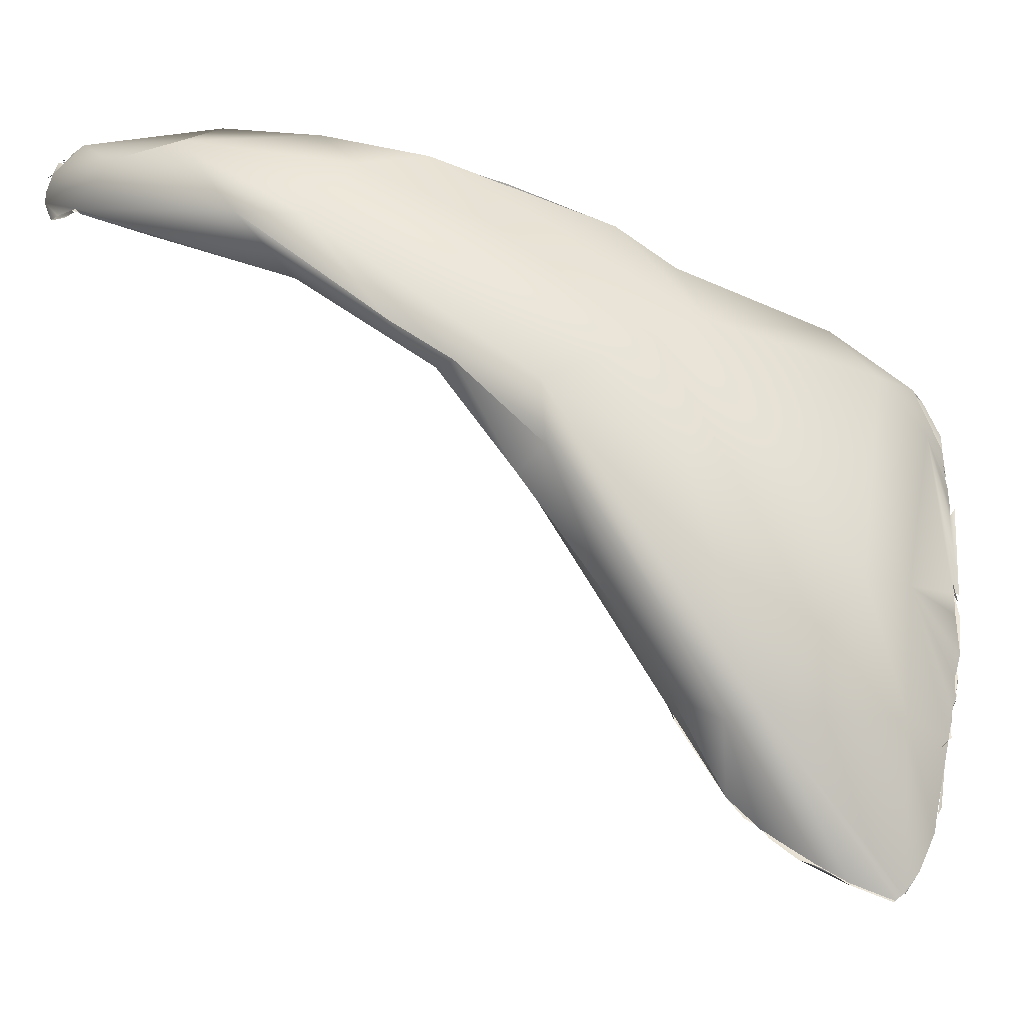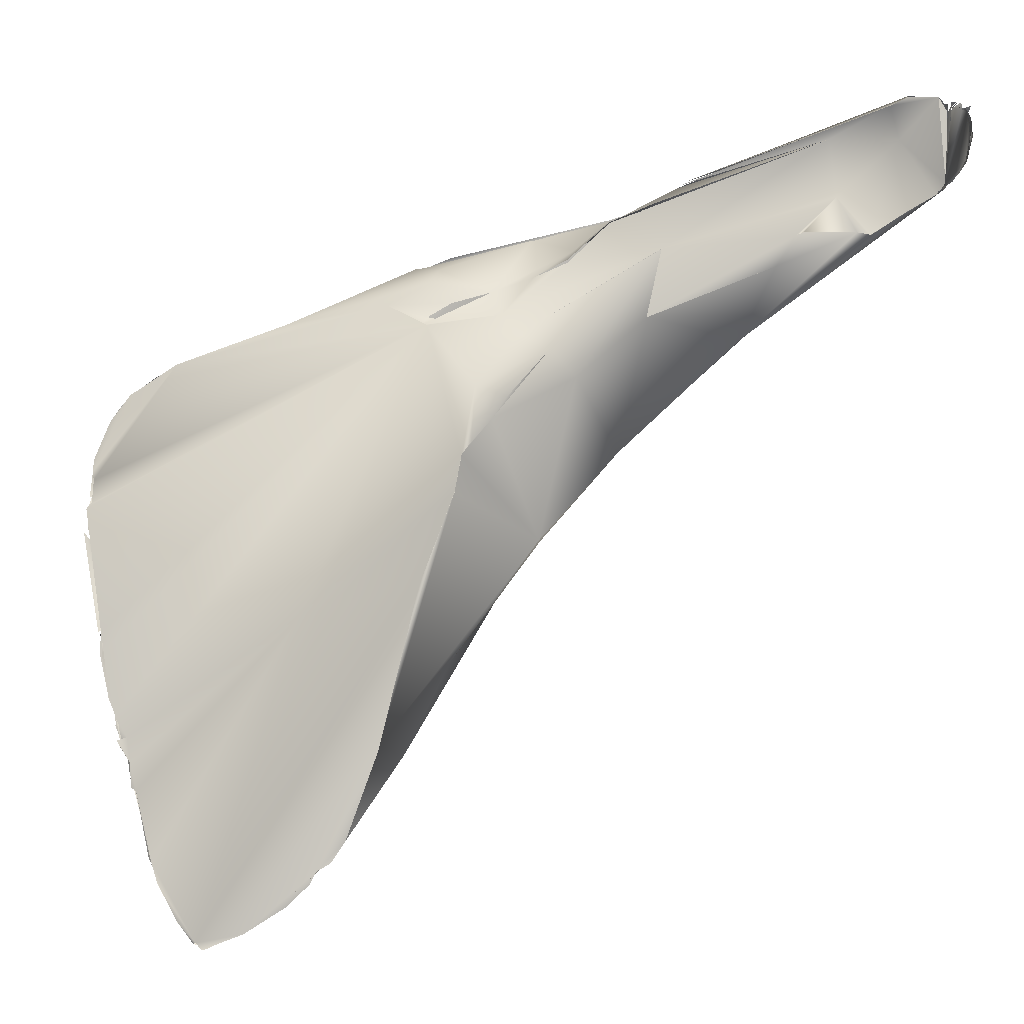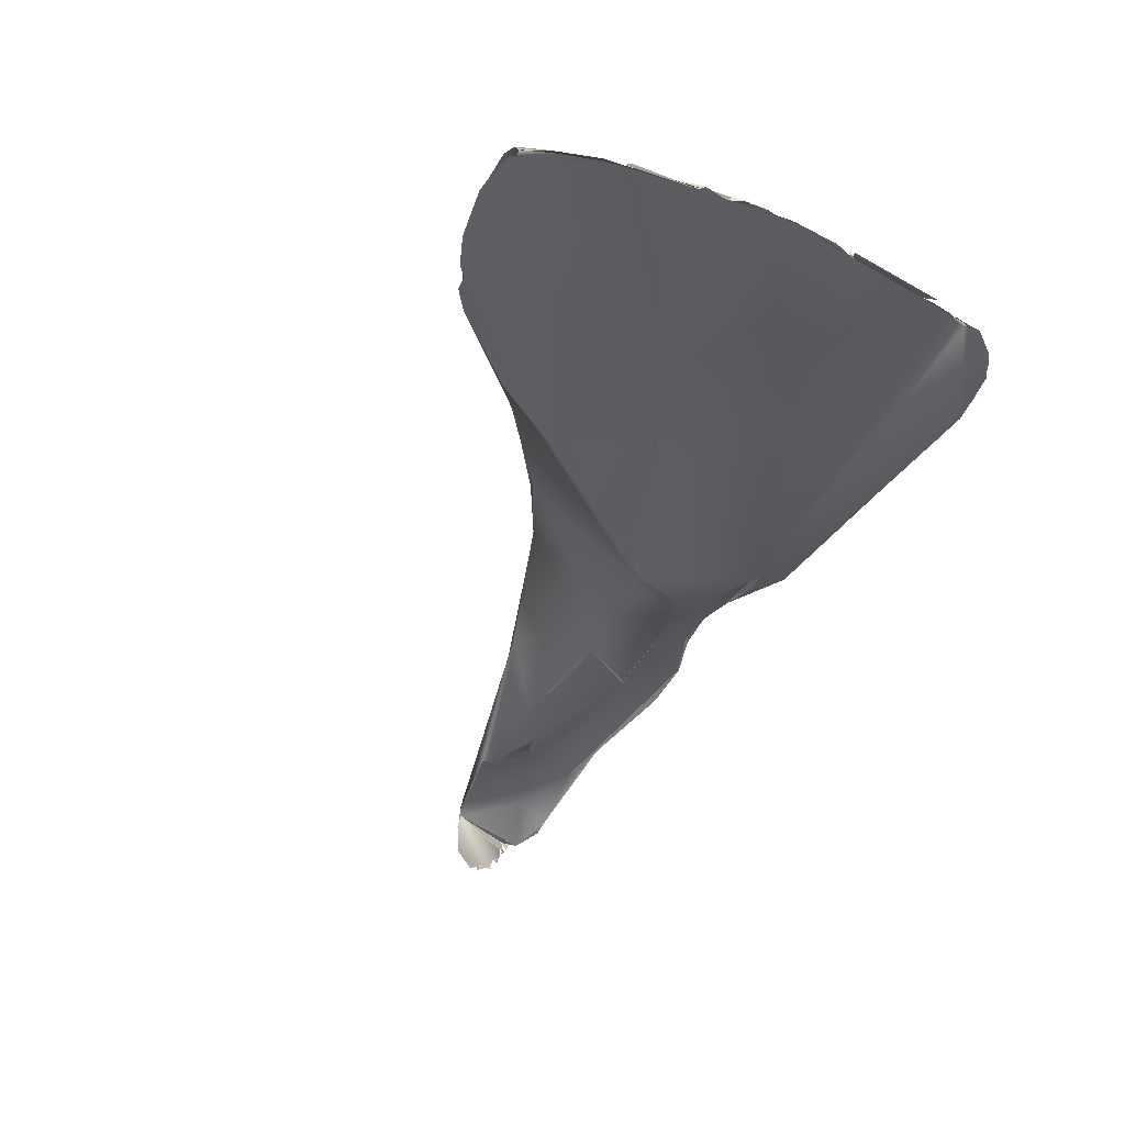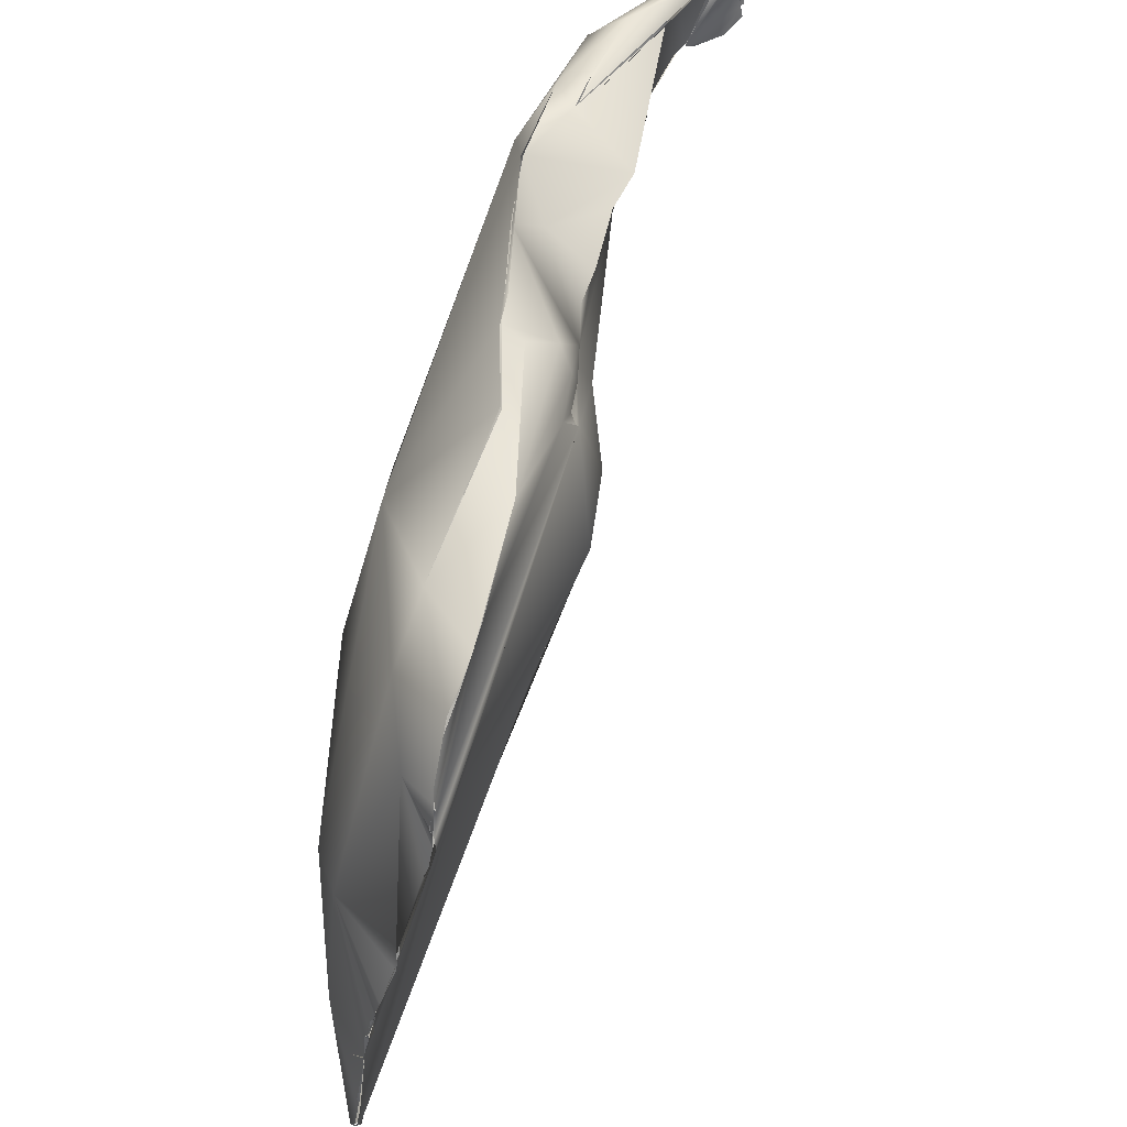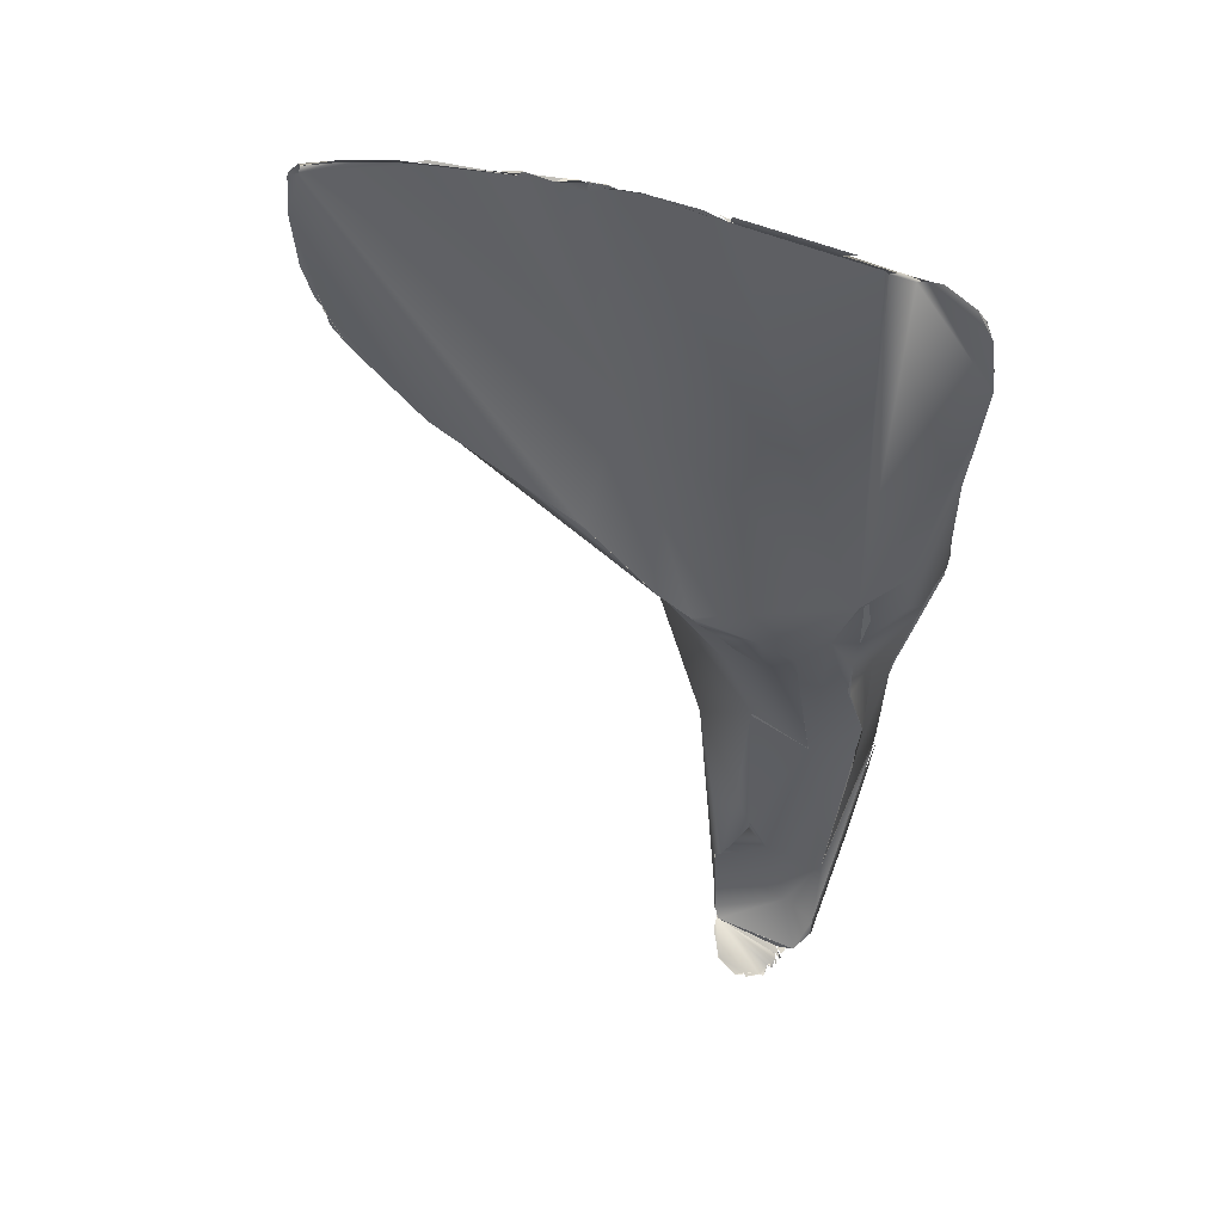
<metadata>
{"format":"obj","ext":"obj","renderer":"f3d","projection":"perspective","resolution":1024,"background":"white","views":[{"elev":-18.2,"azim":148.2,"up":"+Z"},{"elev":-23.7,"azim":-11.7,"up":"+Z"},{"elev":-11.1,"azim":-140.7,"up":"+Y"},{"elev":35.4,"azim":-101.2,"up":"+Z"},{"elev":-15.0,"azim":-114.8,"up":"+Y"}]}
</metadata>
<code>
o FJ1500M.obj_grp1.353
v 0.8835 -0.3614 6.198
v 0.8847 -0.348 6.184
v 0.8875 -0.3561 6.201
v 0.8853 -0.3605 6.204
v 0.8826 -0.3626 6.199
v 0.8843 -0.3608 6.205
v 0.8834 -0.3592 6.206
v 0.8843 -0.3602 6.207
v 0.8833 -0.3614 6.198
v 0.8821 -0.3591 6.212
v 0.8852 -0.3614 6.213
v 0.8866 -0.3457 6.221
v 0.8844 -0.3613 6.212
v 0.8835 -0.3605 6.216
v 0.8834 -0.3624 6.207
v 0.8833 -0.3595 6.219
v 0.8833 -0.3596 6.22
v 0.8829 -0.3596 6.219
v 0.8835 -0.3605 6.216
v 0.8861 -0.3613 6.224
v 0.8866 -0.3457 6.221
v 0.883 -0.3596 6.22
v 0.8815 -0.3609 6.222
v 0.8819 -0.3539 6.225
v 0.8843 -0.3356 6.183
v 0.8796 -0.3121 6.181
v 0.8839 -0.3486 6.184
v 0.8847 -0.3528 6.188
v 0.8784 -0.3185 6.18
v 0.8663 -0.284 6.212
v 0.8836 -0.3486 6.185
v 0.8815 -0.3609 6.222
v 0.8827 -0.3524 6.226
v 0.8815 -0.3609 6.222
v 0.8815 -0.3534 6.225
v 0.88 -0.3552 6.23
v 0.8805 -0.3538 6.227
v 0.8778 -0.3533 6.228
v 0.8783 -0.3545 6.23
v 0.8797 -0.3552 6.23
v 0.8804 -0.3535 6.227
v 0.8814 -0.3549 6.23
v 0.88 -0.3552 6.23
v 0.88 -0.3538 6.231
v 0.8779 -0.3536 6.233
v 0.8812 -0.3531 6.226
v 0.8866 -0.3457 6.221
v 0.8805 -0.3529 6.227
v 0.8866 -0.3457 6.221
v 0.88 -0.3537 6.227
v 0.8827 -0.3451 6.232
v 0.8763 -0.3486 6.228
v 0.8803 -0.3524 6.228
v 0.8798 -0.3466 6.229
v 0.8787 -0.3438 6.231
v 0.8786 -0.3438 6.231
v 0.8793 -0.3196 6.182
v 0.8785 -0.3538 6.233
v 0.8783 -0.3525 6.233
v 0.8755 -0.3444 6.231
v 0.8801 -0.3455 6.23
v 0.8792 -0.3471 6.229
v 0.8793 -0.3439 6.231
v 0.878 -0.3381 6.232
v 0.8779 -0.3438 6.231
v 0.878 -0.3469 6.233
v 0.8806 -0.3529 6.233
v 0.8794 -0.3444 6.231
v 0.8786 -0.3475 6.232
v 0.8792 -0.3463 6.233
v 0.8808 -0.343 6.231
v 0.8808 -0.347 6.235
v 0.8784 -0.3423 6.233
v 0.8774 -0.3466 6.235
v 0.8786 -0.3437 6.231
v 0.8787 -0.3396 6.232
v 0.8786 -0.3485 6.235
v 0.8779 -0.3438 6.231
v 0.8771 -0.3488 6.234
v 0.8779 -0.3468 6.234
v 0.8771 -0.3389 6.231
v 0.8754 -0.3442 6.235
v 0.8813 -0.3273 6.179
v 0.8778 -0.3428 6.233
v 0.8779 -0.3396 6.232
v 0.8767 -0.339 6.231
v 0.8781 -0.3389 6.232
v 0.8767 -0.3425 6.235
v 0.877 -0.3395 6.234
v 0.8756 -0.3423 6.236
v 0.8767 -0.3404 6.234
v 0.8748 -0.3394 6.238
v 0.876 -0.3426 6.236
v 0.877 -0.3395 6.234
v 0.8793 -0.3196 6.182
v 0.8773 -0.3388 6.232
v 0.8766 -0.3423 6.234
v 0.8717 -0.323 6.24
v 0.8767 -0.339 6.231
v 0.8745 -0.3394 6.238
v 0.8702 -0.3405 6.242
v 0.8793 -0.3196 6.182
v 0.8773 -0.3382 6.232
v 0.8746 -0.3394 6.237
v 0.8702 -0.3405 6.242
v 0.8707 -0.3405 6.243
v 0.8753 -0.3116 6.177
v 0.8781 -0.3188 6.186
v 0.8699 -0.3391 6.241
v 0.8674 -0.337 6.244
v 0.8703 -0.3404 6.242
v 0.8659 -0.3368 6.245
v 0.8506 -0.3309 6.246
v 0.8508 -0.3306 6.247
v 0.8749 -0.3105 6.177
v 0.8512 -0.3058 6.225
v 0.8793 -0.3196 6.182
v 0.8313 -0.2409 6.218
v 0.8391 -0.3225 6.242
v 0.8434 -0.3248 6.243
v 0.8507 -0.3308 6.246
v 0.7882 -0.2566 6.247
v 0.8349 -0.2784 6.157
v 0.8562 -0.2968 6.168
v 0.7576 -0.1888 6.107
v 0.8042 -0.1983 6.153
v 0.8301 -0.2381 6.218
v 0.8342 -0.2783 6.157
v 0.8107 -0.275 6.188
v 0.8233 -0.2796 6.157
v 0.8038 -0.2861 6.232
v 0.764 -0.167 6.147
v 0.7869 -0.2659 6.161
v 0.7714 -0.2443 6.142
v 0.7079 -0.2088 6.225
v 0.7095 -0.2078 6.228
v 0.7866 -0.2661 6.161
v 0.6879 -0.2258 6.158
v 0.7343 -0.1979 6.231
v 0.7812 -0.2618 6.159
v 0.7211 -0.1672 6.199
v 0.7415 -0.2246 6.235
v 0.7077 -0.2046 6.225
v 0.65 -0.217 6.18
v 0.7415 -0.2246 6.235
v 0.7092 -0.1367 6.067
v 0.6268 -0.06662 6.017
v 0.8038 -0.2861 6.232
v 0.6795 -0.238 6.189
v 0.6798 -0.2079 6.108
v 0.7092 -0.1367 6.067
v 0.6667 -0.163 6.215
v 0.6817 -0.2061 6.11
v 0.6767 -0.1253 6.034
v 0.6498 -0.2175 6.181
v 0.6637 -0.161 6.217
v 0.6336 -0.1703 6.181
v 0.6306 -0.1849 6.064
v 0.6222 -0.199 6.153
v 0.6879 -0.2256 6.158
v 0.6727 -0.1075 6.034
v 0.6727 -0.1075 6.034
v 0.6214 -0.2008 6.155
v 0.618 -0.1097 5.962
v 0.6191 -0.1105 5.961
v 0.6175 -0.07504 5.972
v 0.6061 -0.1439 6.202
v 0.6094 -0.192 6.082
v 0.5856 -0.1914 6.093
v 0.5752 -0.179 6.114
v 0.5978 -0.1865 6.144
v 0.4976 -0.04415 6.081
v 0.5669 -0.1854 6.024
v 0.5369 -0.01919 5.955
v 0.5674 -0.1794 6.132
v 0.6094 -0.192 6.082
v 0.5769 -0.1898 6.04
v 0.5241 -0.1233 6.179
v 0.5446 -0.1307 6.186
v 0.5028 -0.09087 5.798
v 0.5528 -0.1915 6.048
v 0.5197 -0.1697 6.104
v 0.5301 -0.1597 6.158
v 0.542 -0.1706 5.968
v 0.524 -0.1221 6.178
v 0.4914 -0.002498 5.783
v 0.5516 -0.1848 6.004
v 0.5449 -0.1821 5.994
v 0.517 -0.1672 6.106
v 0.5447 -0.1823 5.993
v 0.5388 -0.1724 6.124
v 0.5215 -0.1653 6.142
v 0.5547 -0.08553 5.867
v 0.4426 -0.07937 5.899
v 0.5421 -0.1708 5.969
v 0.5669 -0.1781 6.132
v 0.5381 -0.1726 6.123
v 0.5267 -0.1651 6.113
v 0.521 -0.1648 6.114
v 0.5267 -0.1651 6.113
v 0.521 -0.1648 6.114
v 0.4209 -0.1121 6.124
v 0.5258 -0.06046 5.802
v 0.4915 -0.1539 6.126
v 0.5158 -0.1357 6.17
v 0.4751 -0.1135 6.152
v 0.5225 -0.1375 5.907
v 0.4743 -0.1139 6.151
v 0.5098 -0.02284 5.779
v 0.5022 -0.09056 5.794
v 0.4847 -0.05618 5.735
v 0.3845 0.002613 5.669
v 0.4847 -0.05618 5.735
v 0.4847 -0.05618 5.735
v 0.3538 -0.02848 6.06
v 0.4209 -0.1121 6.124
v 0.3791 -0.05178 6.1
v 0.4658 -0.04428 5.713
v 0.4132 0.01512 5.886
v 0.4655 -0.04417 5.714
v 0.4754 -0.04841 5.72
v 0.418 -0.009374 5.674
v 0.4377 -0.02282 5.69
v 0.462 -0.03896 5.707
v 0.4467 -0.02742 5.692
v 0.4338 -0.0186 5.686
v 0.4515 -0.03134 5.697
v 0.462 -0.03896 5.707
v 0.4189 -0.008882 5.678
v 0.4433 -0.02331 5.693
v 0.4188 -0.009565 5.676
v 0.3862 0.008807 5.669
v 0.369 0.01144 5.887
v 0.3903 0.004199 5.664
v 0.4203 -0.009046 5.675
v 0.4183 -0.009031 5.674
v 0.3951 0.000931 5.667
v 0.3903 0.004199 5.664
v 0.4196 -0.009181 5.675
v 0.4235 -0.01222 5.679
v 0.3152 -0.004796 5.836
v 0.3888 0.001443 5.664
v 0.3826 0.01721 5.788
v 0.3118 -0.02589 6.021
v 0.3409 -0.07854 6.098
v 0.327 -0.07107 6.09
v 0.3001 -0.05151 6.069
v 0.3857 0.00532 5.669
v 0.3903 0.004199 5.664
v 0.383 0.0061 5.669
v 0.3854 0.005468 5.669
v 0.383 0.0061 5.669
v 0.3704 0.007232 5.685
v 0.3329 0.0022 5.782
v 0.3155 -0.004299 5.836
v 0.383 0.0061 5.669
v 0.3703 0.005815 5.685
v 0.3705 0.006802 5.684
v 0.383 0.0061 5.669
v 0.354 0.004907 5.714
v 0.3078 -0.05981 6.077
v 0.3083 -0.05922 6.077
v 0.3696 0.006681 5.684
v 0.3501 0.005173 5.725
v 0.3541 0.00652 5.714
v 0.3487 0.004248 5.729
v 0.3506 0.005549 5.726
v 0.3208 -0.000851 5.815
v 0.2855 -0.0418 6.012
v 0.284 -0.04052 6.019
v 0.3495 0.005406 5.726
v 0.347 0.006927 5.732
v 0.2853 -0.04004 5.994
v 0.3082 -0.05919 6.077
v 0.3003 -0.05144 6.068
v 0.3009 -0.01931 5.899
v 0.2977 -0.01672 5.898
v 0.3343 0.001566 5.781
v 0.3283 -0.000894 5.802
v 0.3307 0.003071 5.784
v 0.3283 -0.001058 5.802
v 0.3267 0.00149 5.806
v 0.317 -0.004613 5.83
v 0.3343 0.001566 5.781
v 0.3343 0.001566 5.781
v 0.3314 0.003585 5.784
v 0.3452 0.007776 5.774
v 0.3267 0.00149 5.806
v 0.3303 0.002426 5.788
v 0.3267 0.00149 5.806
v 0.2946 -0.04831 6.059
v 0.2946 -0.04831 6.059
v 0.2844 -0.04024 6.019
v 0.3002 -0.0147 5.881
v 0.3093 -0.007168 5.849
v 0.3298 0.001814 5.789
v 0.325 -0.004617 5.821
v 0.3173 -0.003158 5.818
v 0.3267 0.00149 5.806
v 0.3283 -0.001082 5.802
v 0.3203 -0.000535 5.814
v 0.3159 -0.003061 5.83
v 0.3208 -0.000586 5.818
v 0.3154 -0.003222 5.83
v 0.3208 -0.000586 5.818
v 0.3174 -0.001836 5.829
v 0.3092 -0.006924 5.849
v 0.2847 -0.04042 6.03
v 0.2996 -0.01942 5.897
v 0.2815 -0.0402 5.988
v 0.2876 -0.03288 5.964
v 0.2812 -0.03393 5.972
v 0.2828 -0.0385 5.989
v 0.2849 -0.03897 5.999
v 0.2852 -0.04056 6.015
v 0.2841 -0.0358 5.974
v 0.3013 -0.0167 5.882
v 0.299 -0.01652 5.892
v 0.2996 -0.01942 5.897
v 0.3017 -0.01846 5.908
v 0.2992 -0.01725 5.893
v 0.2999 -0.0154 5.882
v 0.2829 -0.03861 5.989
v 0.2844 -0.03599 5.972
v 0.2852 -0.03932 5.995
v 0.2847 -0.04023 5.999
v 0.2847 -0.04023 5.999
v 0.2834 -0.03902 5.998
v 0.286 -0.03715 6.001
v 0.2852 -0.03951 5.994
v 0.2829 -0.03861 5.989
f 1 2 3
f 4 1 3
f 11 3 12
f 4 3 10
f 15 16 7
f 11 12 17
f 20 21 24
f 25 3 2
f 26 3 25
f 7 16 29
f 3 26 12
f 30 12 26
f 31 9 7
f 32 33 16
f 16 33 29
f 50 12 51
f 33 52 29
f 52 55 29
f 42 52 33
f 12 63 51
f 63 12 64
f 52 67 55
f 72 73 74
f 78 77 81
f 83 31 29
f 31 7 29
f 90 91 92
f 81 95 78
f 92 91 64
f 64 12 98
f 82 100 99
f 92 64 98
f 101 102 103
f 92 98 106
f 30 98 12
f 110 106 98
f 111 112 113
f 116 115 117
f 117 111 116
f 26 108 107
f 118 98 30
f 119 111 113
f 120 121 114
f 98 122 110
f 110 122 114
f 98 118 122
f 123 26 107
f 123 107 124
f 125 126 26
f 126 30 26
f 119 116 111
f 122 120 114
f 128 115 116
f 116 129 128
f 26 123 125
f 30 126 127
f 116 119 131
f 128 129 130
f 125 123 130
f 130 129 133
f 131 129 116
f 122 118 127
f 131 119 135
f 120 122 136
f 130 133 137
f 129 131 138
f 139 122 127
f 130 137 134
f 137 140 134
f 140 133 129
f 129 138 140
f 130 134 125
f 127 132 141
f 132 127 126
f 127 141 139
f 122 139 142
f 143 142 139
f 138 131 144
f 122 145 136
f 146 126 125
f 132 147 141
f 140 150 134
f 148 143 149
f 126 151 132
f 138 150 140
f 152 143 139
f 125 153 154
f 146 125 154
f 134 153 125
f 139 141 156
f 157 149 152
f 149 143 152
f 158 154 153
f 149 157 155
f 153 160 158
f 154 161 146
f 162 132 151
f 147 132 162
f 163 155 157
f 165 161 154
f 159 138 144
f 165 166 161
f 167 157 152
f 158 160 168
f 160 169 168
f 170 138 159
f 166 147 162
f 171 163 157
f 172 141 147
f 158 168 173
f 158 164 154
f 170 169 138
f 159 171 170
f 175 171 157
f 157 167 175
f 173 176 177
f 164 158 173
f 170 171 175
f 181 177 168
f 177 181 173
f 168 169 181
f 169 170 182
f 183 175 167
f 185 179 156
f 141 172 156
f 186 174 147
f 173 188 164
f 189 182 170
f 173 181 187
f 169 182 181
f 188 173 187
f 192 175 183
f 156 172 185
f 166 165 193
f 187 181 190
f 190 181 182
f 190 194 195
f 194 190 182
f 196 197 198
f 199 198 197
f 200 170 175
f 188 184 164
f 183 167 178
f 166 193 203
f 180 193 164
f 189 170 200
f 189 200 201
f 204 201 191
f 175 192 191
f 192 183 202
f 178 205 183
f 185 172 206
f 174 172 147
f 189 201 204
f 202 204 192
f 184 180 164
f 192 204 191
f 207 195 194
f 207 180 184
f 178 208 205
f 180 203 193
f 209 147 166
f 186 147 209
f 166 203 209
f 210 180 207
f 203 211 209
f 210 207 212
f 180 214 203
f 205 208 216
f 205 202 183
f 207 194 212
f 217 206 172
f 211 218 209
f 172 219 215
f 219 172 174
f 174 186 219
f 220 221 213
f 220 213 210
f 222 220 210
f 209 218 223
f 215 217 172
f 223 186 209
f 210 212 222
f 224 220 225
f 220 222 225
f 226 225 222
f 216 208 217
f 186 223 231
f 238 186 231
f 194 182 241
f 238 232 186
f 186 243 219
f 242 222 212
f 244 215 233
f 233 215 219
f 232 243 186
f 219 243 233
f 182 204 245
f 204 202 245
f 246 216 217
f 246 217 247
f 217 215 247
f 252 253 232
f 233 243 254
f 256 212 257
f 212 260 257
f 232 253 265
f 265 243 232
f 212 266 260
f 243 267 254
f 182 245 269
f 270 269 245
f 262 246 247
f 244 247 215
f 243 265 267
f 182 269 273
f 261 270 245
f 277 244 276
f 266 194 278
f 194 279 278
f 279 280 278
f 283 233 268
f 212 194 266
f 284 272 271
f 285 286 287
f 254 288 233
f 233 288 268
f 261 291 270
f 275 292 274
f 294 295 241
f 282 296 281
f 279 194 297
f 298 279 297
f 299 300 301
f 297 194 241
f 297 241 302
f 297 302 303
f 305 304 306
f 283 255 233
f 255 307 233
f 308 270 291
f 309 182 310
f 313 314 244
f 314 328 244
f 244 328 293
f 293 247 244
f 244 311 316
f 244 277 311
f 316 313 244
f 294 241 182
f 317 233 307
f 276 244 233
f 182 309 294
f 318 319 320
f 233 317 276
f 312 311 277
f 310 182 273
f 329 273 269
f 269 315 329
l 36 37
l 250 251
l 227 228
l 104 105
l 289 290
l 65 66
l 22 23
l 18 19
l 45 60
l 53 54
l 61 62
l 5 6
l 258 259
l 46 47
l 96 97
l 34 35
l 248 249
l 321 322
l 88 89
l 40 41
l 58 59
l 43 44
l 263 264
l 75 76
l 70 71
l 325 326
l 56 57
l 229 230
l 234 235
l 13 14
l 314 327
l 68 69
l 239 240
l 93 94
l 84 85
l 323 324
l 86 87
l 79 80
l 38 39
l 109 110
l 330 331
l 27 28
l 236 237
l 7 8
l 48 49

</code>
